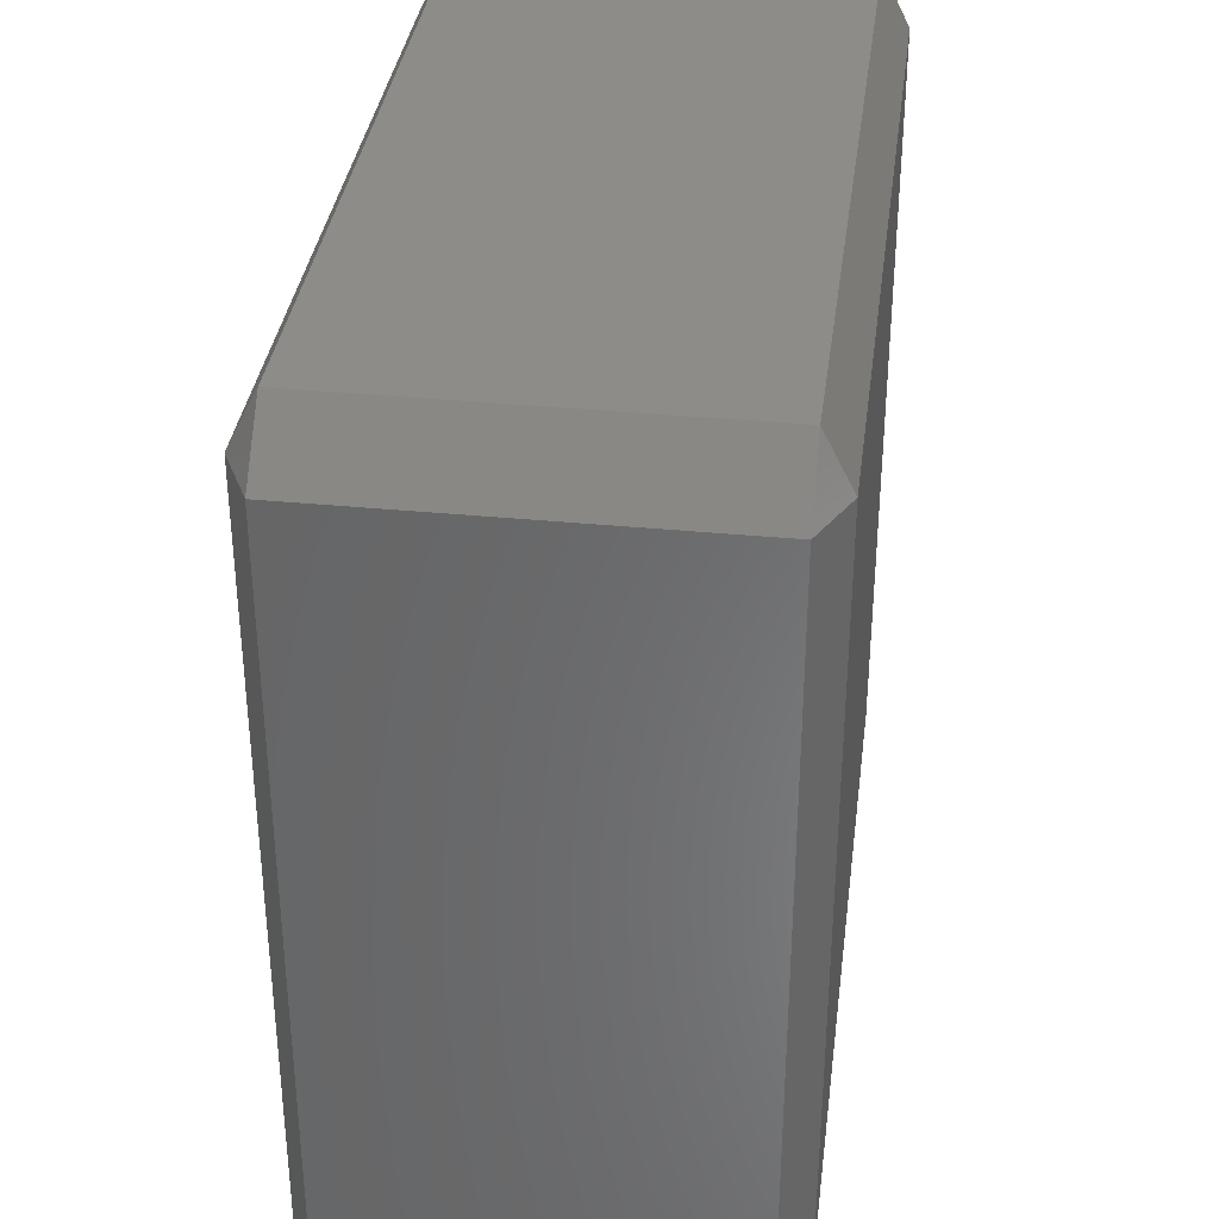
<metadata>
{"format":"stl","ext":"stl","renderer":"f3d","projection":"perspective","resolution":1024,"background":"white","views":[{"elev":35.4,"azim":97.4,"up":"+Z"}]}
</metadata>
<code>
# stl→obj: 384 verts, 764 faces
v -0.03889 -0.01944 -0.0445
v -0.03889 -0.02225 -0.03889
v -0.0445 -0.01944 -0.03889
v -0.03889 -0.01389 -0.0445
v -0.0445 -0.01389 -0.03889
v -0.03889 -0.008333 -0.0445
v -0.0445 -0.008333 -0.03889
v -0.03889 -0.002778 -0.0445
v -0.0445 -0.002778 -0.03889
v -0.03889 0.002778 -0.0445
v -0.0445 0.002778 -0.03889
v -0.03889 0.008333 -0.0445
v -0.0445 0.008333 -0.03889
v -0.03889 0.01389 -0.0445
v -0.0445 0.01389 -0.03889
v -0.03889 0.01944 -0.0445
v -0.0445 0.01944 -0.03889
v -0.03889 0.02225 -0.03889
v -0.02778 -0.01944 -0.0445
v -0.02778 -0.02225 -0.03889
v -0.02778 -0.01389 -0.0445
v -0.02778 -0.008333 -0.0445
v -0.02778 -0.002778 -0.0445
v -0.02778 0.002778 -0.0445
v -0.02778 0.008333 -0.0445
v -0.02778 0.01389 -0.0445
v -0.02778 0.01944 -0.0445
v -0.02778 0.02225 -0.03889
v -0.01667 -0.01944 -0.0445
v -0.01667 -0.02225 -0.03889
v -0.01667 -0.01389 -0.0445
v -0.01667 -0.008333 -0.0445
v -0.01667 -0.002778 -0.0445
v -0.01667 0.002778 -0.0445
v -0.01667 0.008333 -0.0445
v -0.01667 0.01389 -0.0445
v -0.01667 0.01944 -0.0445
v -0.01667 0.02225 -0.03889
v -0.005556 -0.01944 -0.0445
v -0.005556 -0.02225 -0.03889
v -0.005556 -0.01389 -0.0445
v -0.005556 -0.008333 -0.0445
v -0.005556 -0.002778 -0.0445
v -0.005556 0.002778 -0.0445
v -0.005556 0.008333 -0.0445
v -0.005556 0.01389 -0.0445
v -0.005556 0.01944 -0.0445
v -0.005556 0.02225 -0.03889
v 0.005556 -0.01944 -0.0445
v 0.005556 -0.02225 -0.03889
v 0.005556 -0.01389 -0.0445
v 0.005556 -0.008333 -0.0445
v 0.005556 -0.002778 -0.0445
v 0.005556 0.002778 -0.0445
v 0.005556 0.008333 -0.0445
v 0.005556 0.01389 -0.0445
v 0.005556 0.01944 -0.0445
v 0.005556 0.02225 -0.03889
v 0.01667 -0.01944 -0.0445
v 0.01667 -0.02225 -0.03889
v 0.01667 -0.01389 -0.0445
v 0.01667 -0.008333 -0.0445
v 0.01667 -0.002778 -0.0445
v 0.01667 0.002778 -0.0445
v 0.01667 0.008333 -0.0445
v 0.01667 0.01389 -0.0445
v 0.01667 0.01944 -0.0445
v 0.01667 0.02225 -0.03889
v 0.02778 -0.01944 -0.0445
v 0.02778 -0.02225 -0.03889
v 0.02778 -0.01389 -0.0445
v 0.02778 -0.008333 -0.0445
v 0.02778 -0.002778 -0.0445
v 0.02778 0.002778 -0.0445
v 0.02778 0.008333 -0.0445
v 0.02778 0.01389 -0.0445
v 0.02778 0.01944 -0.0445
v 0.02778 0.02225 -0.03889
v 0.03889 -0.01944 -0.0445
v 0.03889 -0.02225 -0.03889
v 0.03889 -0.01389 -0.0445
v 0.03889 -0.008333 -0.0445
v 0.03889 -0.002778 -0.0445
v 0.03889 0.002778 -0.0445
v 0.03889 0.008333 -0.0445
v 0.03889 0.01389 -0.0445
v 0.03889 0.01944 -0.0445
v 0.03889 0.02225 -0.03889
v 0.0445 -0.01944 -0.03889
v 0.0445 -0.01389 -0.03889
v 0.0445 -0.008333 -0.03889
v 0.0445 -0.002778 -0.03889
v 0.0445 0.002778 -0.03889
v 0.0445 0.008333 -0.03889
v 0.0445 0.01389 -0.03889
v 0.0445 0.01944 -0.03889
v -0.03889 -0.02225 -0.02778
v -0.0445 -0.01944 -0.02778
v -0.0445 -0.01389 -0.02778
v -0.0445 -0.008333 -0.02778
v -0.0445 -0.002778 -0.02778
v -0.0445 0.002778 -0.02778
v -0.0445 0.008333 -0.02778
v -0.0445 0.01389 -0.02778
v -0.0445 0.01944 -0.02778
v -0.03889 0.02225 -0.02778
v -0.02778 -0.02225 -0.02778
v -0.02778 0.02225 -0.02778
v -0.01667 -0.02225 -0.02778
v -0.01667 0.02225 -0.02778
v -0.005556 -0.02225 -0.02778
v -0.005556 0.02225 -0.02778
v 0.005556 -0.02225 -0.02778
v 0.005556 0.02225 -0.02778
v 0.01667 -0.02225 -0.02778
v 0.01667 0.02225 -0.02778
v 0.02778 -0.02225 -0.02778
v 0.02778 0.02225 -0.02778
v 0.03889 -0.02225 -0.02778
v 0.03889 0.02225 -0.02778
v 0.0445 -0.01944 -0.02778
v 0.0445 -0.01389 -0.02778
v 0.0445 -0.008333 -0.02778
v 0.0445 -0.002778 -0.02778
v 0.0445 0.002778 -0.02778
v 0.0445 0.008333 -0.02778
v 0.0445 0.01389 -0.02778
v 0.0445 0.01944 -0.02778
v -0.03889 -0.02225 -0.01667
v -0.0445 -0.01944 -0.01667
v -0.0445 -0.01389 -0.01667
v -0.0445 -0.008333 -0.01667
v -0.0445 -0.002778 -0.01667
v -0.0445 0.002778 -0.01667
v -0.0445 0.008333 -0.01667
v -0.0445 0.01389 -0.01667
v -0.0445 0.01944 -0.01667
v -0.03889 0.02225 -0.01667
v -0.02778 -0.02225 -0.01667
v -0.02778 0.02225 -0.01667
v -0.01667 -0.02225 -0.01667
v -0.01667 0.02225 -0.01667
v -0.005556 -0.02225 -0.01667
v -0.005556 0.02225 -0.01667
v 0.005556 -0.02225 -0.01667
v 0.005556 0.02225 -0.01667
v 0.01667 -0.02225 -0.01667
v 0.01667 0.02225 -0.01667
v 0.02778 -0.02225 -0.01667
v 0.02778 0.02225 -0.01667
v 0.03889 -0.02225 -0.01667
v 0.03889 0.02225 -0.01667
v 0.0445 -0.01944 -0.01667
v 0.0445 -0.01389 -0.01667
v 0.0445 -0.008333 -0.01667
v 0.0445 -0.002778 -0.01667
v 0.0445 0.002778 -0.01667
v 0.0445 0.008333 -0.01667
v 0.0445 0.01389 -0.01667
v 0.0445 0.01944 -0.01667
v -0.03889 -0.02225 -0.005556
v -0.0445 -0.01944 -0.005556
v -0.0445 -0.01389 -0.005556
v -0.0445 -0.008333 -0.005556
v -0.0445 -0.002778 -0.005556
v -0.0445 0.002778 -0.005556
v -0.0445 0.008333 -0.005556
v -0.0445 0.01389 -0.005556
v -0.0445 0.01944 -0.005556
v -0.03889 0.02225 -0.005556
v -0.02778 -0.02225 -0.005556
v -0.02778 0.02225 -0.005556
v -0.01667 -0.02225 -0.005556
v -0.01667 0.02225 -0.005556
v -0.005556 -0.02225 -0.005556
v -0.005556 0.02225 -0.005556
v 0.005556 -0.02225 -0.005556
v 0.005556 0.02225 -0.005556
v 0.01667 -0.02225 -0.005556
v 0.01667 0.02225 -0.005556
v 0.02778 -0.02225 -0.005556
v 0.02778 0.02225 -0.005556
v 0.03889 -0.02225 -0.005556
v 0.03889 0.02225 -0.005556
v 0.0445 -0.01944 -0.005556
v 0.0445 -0.01389 -0.005556
v 0.0445 -0.008333 -0.005556
v 0.0445 -0.002778 -0.005556
v 0.0445 0.002778 -0.005556
v 0.0445 0.008333 -0.005556
v 0.0445 0.01389 -0.005556
v 0.0445 0.01944 -0.005556
v -0.03889 -0.02225 0.005556
v -0.0445 -0.01944 0.005556
v -0.0445 -0.01389 0.005556
v -0.0445 -0.008333 0.005556
v -0.0445 -0.002778 0.005556
v -0.0445 0.002778 0.005556
v -0.0445 0.008333 0.005556
v -0.0445 0.01389 0.005556
v -0.0445 0.01944 0.005556
v -0.03889 0.02225 0.005556
v -0.02778 -0.02225 0.005556
v -0.02778 0.02225 0.005556
v -0.01667 -0.02225 0.005556
v -0.01667 0.02225 0.005556
v -0.005556 -0.02225 0.005556
v -0.005556 0.02225 0.005556
v 0.005556 -0.02225 0.005556
v 0.005556 0.02225 0.005556
v 0.01667 -0.02225 0.005556
v 0.01667 0.02225 0.005556
v 0.02778 -0.02225 0.005556
v 0.02778 0.02225 0.005556
v 0.03889 -0.02225 0.005556
v 0.03889 0.02225 0.005556
v 0.0445 -0.01944 0.005556
v 0.0445 -0.01389 0.005556
v 0.0445 -0.008333 0.005556
v 0.0445 -0.002778 0.005556
v 0.0445 0.002778 0.005556
v 0.0445 0.008333 0.005556
v 0.0445 0.01389 0.005556
v 0.0445 0.01944 0.005556
v -0.03889 -0.02225 0.01667
v -0.0445 -0.01944 0.01667
v -0.0445 -0.01389 0.01667
v -0.0445 -0.008333 0.01667
v -0.0445 -0.002778 0.01667
v -0.0445 0.002778 0.01667
v -0.0445 0.008333 0.01667
v -0.0445 0.01389 0.01667
v -0.0445 0.01944 0.01667
v -0.03889 0.02225 0.01667
v -0.02778 -0.02225 0.01667
v -0.02778 0.02225 0.01667
v -0.01667 -0.02225 0.01667
v -0.01667 0.02225 0.01667
v -0.005556 -0.02225 0.01667
v -0.005556 0.02225 0.01667
v 0.005556 -0.02225 0.01667
v 0.005556 0.02225 0.01667
v 0.01667 -0.02225 0.01667
v 0.01667 0.02225 0.01667
v 0.02778 -0.02225 0.01667
v 0.02778 0.02225 0.01667
v 0.03889 -0.02225 0.01667
v 0.03889 0.02225 0.01667
v 0.0445 -0.01944 0.01667
v 0.0445 -0.01389 0.01667
v 0.0445 -0.008333 0.01667
v 0.0445 -0.002778 0.01667
v 0.0445 0.002778 0.01667
v 0.0445 0.008333 0.01667
v 0.0445 0.01389 0.01667
v 0.0445 0.01944 0.01667
v -0.03889 -0.02225 0.02778
v -0.0445 -0.01944 0.02778
v -0.0445 -0.01389 0.02778
v -0.0445 -0.008333 0.02778
v -0.0445 -0.002778 0.02778
v -0.0445 0.002778 0.02778
v -0.0445 0.008333 0.02778
v -0.0445 0.01389 0.02778
v -0.0445 0.01944 0.02778
v -0.03889 0.02225 0.02778
v -0.02778 -0.02225 0.02778
v -0.02778 0.02225 0.02778
v -0.01667 -0.02225 0.02778
v -0.01667 0.02225 0.02778
v -0.005556 -0.02225 0.02778
v -0.005556 0.02225 0.02778
v 0.005556 -0.02225 0.02778
v 0.005556 0.02225 0.02778
v 0.01667 -0.02225 0.02778
v 0.01667 0.02225 0.02778
v 0.02778 -0.02225 0.02778
v 0.02778 0.02225 0.02778
v 0.03889 -0.02225 0.02778
v 0.03889 0.02225 0.02778
v 0.0445 -0.01944 0.02778
v 0.0445 -0.01389 0.02778
v 0.0445 -0.008333 0.02778
v 0.0445 -0.002778 0.02778
v 0.0445 0.002778 0.02778
v 0.0445 0.008333 0.02778
v 0.0445 0.01389 0.02778
v 0.0445 0.01944 0.02778
v -0.03889 -0.02225 0.03889
v -0.0445 -0.01944 0.03889
v -0.0445 -0.01389 0.03889
v -0.0445 -0.008333 0.03889
v -0.0445 -0.002778 0.03889
v -0.0445 0.002778 0.03889
v -0.0445 0.008333 0.03889
v -0.0445 0.01389 0.03889
v -0.0445 0.01944 0.03889
v -0.03889 0.02225 0.03889
v -0.02778 -0.02225 0.03889
v -0.02778 0.02225 0.03889
v -0.01667 -0.02225 0.03889
v -0.01667 0.02225 0.03889
v -0.005556 -0.02225 0.03889
v -0.005556 0.02225 0.03889
v 0.005556 -0.02225 0.03889
v 0.005556 0.02225 0.03889
v 0.01667 -0.02225 0.03889
v 0.01667 0.02225 0.03889
v 0.02778 -0.02225 0.03889
v 0.02778 0.02225 0.03889
v 0.03889 -0.02225 0.03889
v 0.03889 0.02225 0.03889
v 0.0445 -0.01944 0.03889
v 0.0445 -0.01389 0.03889
v 0.0445 -0.008333 0.03889
v 0.0445 -0.002778 0.03889
v 0.0445 0.002778 0.03889
v 0.0445 0.008333 0.03889
v 0.0445 0.01389 0.03889
v 0.0445 0.01944 0.03889
v -0.03889 -0.01944 0.0445
v -0.03889 -0.01389 0.0445
v -0.03889 -0.008333 0.0445
v -0.03889 -0.002778 0.0445
v -0.03889 0.002778 0.0445
v -0.03889 0.008333 0.0445
v -0.03889 0.01389 0.0445
v -0.03889 0.01944 0.0445
v -0.02778 -0.01944 0.0445
v -0.02778 -0.01389 0.0445
v -0.02778 -0.008333 0.0445
v -0.02778 -0.002778 0.0445
v -0.02778 0.002778 0.0445
v -0.02778 0.008333 0.0445
v -0.02778 0.01389 0.0445
v -0.02778 0.01944 0.0445
v -0.01667 -0.01944 0.0445
v -0.01667 -0.01389 0.0445
v -0.01667 -0.008333 0.0445
v -0.01667 -0.002778 0.0445
v -0.01667 0.002778 0.0445
v -0.01667 0.008333 0.0445
v -0.01667 0.01389 0.0445
v -0.01667 0.01944 0.0445
v -0.005556 -0.01944 0.0445
v -0.005556 -0.01389 0.0445
v -0.005556 -0.008333 0.0445
v -0.005556 -0.002778 0.0445
v -0.005556 0.002778 0.0445
v -0.005556 0.008333 0.0445
v -0.005556 0.01389 0.0445
v -0.005556 0.01944 0.0445
v 0.005556 -0.01944 0.0445
v 0.005556 -0.01389 0.0445
v 0.005556 -0.008333 0.0445
v 0.005556 -0.002778 0.0445
v 0.005556 0.002778 0.0445
v 0.005556 0.008333 0.0445
v 0.005556 0.01389 0.0445
v 0.005556 0.01944 0.0445
v 0.01667 -0.01944 0.0445
v 0.01667 -0.01389 0.0445
v 0.01667 -0.008333 0.0445
v 0.01667 -0.002778 0.0445
v 0.01667 0.002778 0.0445
v 0.01667 0.008333 0.0445
v 0.01667 0.01389 0.0445
v 0.01667 0.01944 0.0445
v 0.02778 -0.01944 0.0445
v 0.02778 -0.01389 0.0445
v 0.02778 -0.008333 0.0445
v 0.02778 -0.002778 0.0445
v 0.02778 0.002778 0.0445
v 0.02778 0.008333 0.0445
v 0.02778 0.01389 0.0445
v 0.02778 0.01944 0.0445
v 0.03889 -0.01944 0.0445
v 0.03889 -0.01389 0.0445
v 0.03889 -0.008333 0.0445
v 0.03889 -0.002778 0.0445
v 0.03889 0.002778 0.0445
v 0.03889 0.008333 0.0445
v 0.03889 0.01389 0.0445
v 0.03889 0.01944 0.0445
f 1 2 3
f 1 3 4
f 4 3 5
f 4 5 6
f 6 5 7
f 6 7 8
f 8 7 9
f 8 9 10
f 10 9 11
f 10 11 12
f 12 11 13
f 12 13 14
f 14 13 15
f 14 15 16
f 16 15 17
f 16 17 18
f 1 19 2
f 2 19 20
f 1 4 19
f 19 4 21
f 4 6 21
f 21 6 22
f 6 8 22
f 22 8 23
f 8 10 23
f 23 10 24
f 10 12 24
f 24 12 25
f 12 14 25
f 25 14 26
f 14 16 26
f 26 16 27
f 16 18 27
f 27 18 28
f 19 29 20
f 20 29 30
f 19 21 29
f 29 21 31
f 21 22 31
f 31 22 32
f 22 23 32
f 32 23 33
f 23 24 33
f 33 24 34
f 24 25 34
f 34 25 35
f 25 26 35
f 35 26 36
f 26 27 36
f 36 27 37
f 27 28 37
f 37 28 38
f 29 39 30
f 30 39 40
f 29 31 39
f 39 31 41
f 31 32 41
f 41 32 42
f 32 33 42
f 42 33 43
f 33 34 43
f 43 34 44
f 34 35 44
f 44 35 45
f 35 36 45
f 45 36 46
f 36 37 46
f 46 37 47
f 37 38 47
f 47 38 48
f 39 49 40
f 40 49 50
f 39 41 49
f 49 41 51
f 41 42 51
f 51 42 52
f 42 43 52
f 52 43 53
f 43 44 53
f 53 44 54
f 44 45 54
f 54 45 55
f 45 46 55
f 55 46 56
f 46 47 56
f 56 47 57
f 47 48 57
f 57 48 58
f 49 59 50
f 50 59 60
f 49 51 59
f 59 51 61
f 51 52 61
f 61 52 62
f 52 53 62
f 62 53 63
f 53 54 63
f 63 54 64
f 54 55 64
f 64 55 65
f 55 56 65
f 65 56 66
f 56 57 66
f 66 57 67
f 57 58 67
f 67 58 68
f 59 69 60
f 60 69 70
f 59 61 69
f 69 61 71
f 61 62 71
f 71 62 72
f 62 63 72
f 72 63 73
f 63 64 73
f 73 64 74
f 64 65 74
f 74 65 75
f 65 66 75
f 75 66 76
f 66 67 76
f 76 67 77
f 67 68 77
f 77 68 78
f 69 79 70
f 70 79 80
f 69 71 79
f 79 71 81
f 71 72 81
f 81 72 82
f 72 73 82
f 82 73 83
f 73 74 83
f 83 74 84
f 74 75 84
f 84 75 85
f 75 76 85
f 85 76 86
f 76 77 86
f 86 77 87
f 77 78 87
f 87 78 88
f 79 89 80
f 79 81 89
f 89 81 90
f 81 82 90
f 90 82 91
f 82 83 91
f 91 83 92
f 83 84 92
f 92 84 93
f 84 85 93
f 93 85 94
f 85 86 94
f 94 86 95
f 86 87 95
f 95 87 96
f 87 88 96
f 2 97 3
f 3 97 98
f 3 98 5
f 5 98 99
f 5 99 7
f 7 99 100
f 7 100 9
f 9 100 101
f 9 101 11
f 11 101 102
f 11 102 13
f 13 102 103
f 13 103 15
f 15 103 104
f 15 104 17
f 17 104 105
f 17 105 18
f 18 105 106
f 20 107 2
f 2 107 97
f 28 18 108
f 108 18 106
f 30 109 20
f 20 109 107
f 38 28 110
f 110 28 108
f 40 111 30
f 30 111 109
f 48 38 112
f 112 38 110
f 50 113 40
f 40 113 111
f 58 48 114
f 114 48 112
f 60 115 50
f 50 115 113
f 68 58 116
f 116 58 114
f 70 117 60
f 60 117 115
f 78 68 118
f 118 68 116
f 80 119 70
f 70 119 117
f 88 78 120
f 120 78 118
f 80 89 119
f 119 89 121
f 89 90 121
f 121 90 122
f 90 91 122
f 122 91 123
f 91 92 123
f 123 92 124
f 92 93 124
f 124 93 125
f 93 94 125
f 125 94 126
f 94 95 126
f 126 95 127
f 95 96 127
f 127 96 128
f 96 88 128
f 128 88 120
f 97 129 98
f 98 129 130
f 98 130 99
f 99 130 131
f 99 131 100
f 100 131 132
f 100 132 101
f 101 132 133
f 101 133 102
f 102 133 134
f 102 134 103
f 103 134 135
f 103 135 104
f 104 135 136
f 104 136 105
f 105 136 137
f 105 137 106
f 106 137 138
f 107 139 97
f 97 139 129
f 108 106 140
f 140 106 138
f 109 141 107
f 107 141 139
f 110 108 142
f 142 108 140
f 111 143 109
f 109 143 141
f 112 110 144
f 144 110 142
f 113 145 111
f 111 145 143
f 114 112 146
f 146 112 144
f 115 147 113
f 113 147 145
f 116 114 148
f 148 114 146
f 117 149 115
f 115 149 147
f 118 116 150
f 150 116 148
f 119 151 117
f 117 151 149
f 120 118 152
f 152 118 150
f 119 121 151
f 151 121 153
f 121 122 153
f 153 122 154
f 122 123 154
f 154 123 155
f 123 124 155
f 155 124 156
f 124 125 156
f 156 125 157
f 125 126 157
f 157 126 158
f 126 127 158
f 158 127 159
f 127 128 159
f 159 128 160
f 128 120 160
f 160 120 152
f 129 161 130
f 130 161 162
f 130 162 131
f 131 162 163
f 131 163 132
f 132 163 164
f 132 164 133
f 133 164 165
f 133 165 134
f 134 165 166
f 134 166 135
f 135 166 167
f 135 167 136
f 136 167 168
f 136 168 137
f 137 168 169
f 137 169 138
f 138 169 170
f 139 171 129
f 129 171 161
f 140 138 172
f 172 138 170
f 141 173 139
f 139 173 171
f 142 140 174
f 174 140 172
f 143 175 141
f 141 175 173
f 144 142 176
f 176 142 174
f 145 177 143
f 143 177 175
f 146 144 178
f 178 144 176
f 147 179 145
f 145 179 177
f 148 146 180
f 180 146 178
f 149 181 147
f 147 181 179
f 150 148 182
f 182 148 180
f 151 183 149
f 149 183 181
f 152 150 184
f 184 150 182
f 151 153 183
f 183 153 185
f 153 154 185
f 185 154 186
f 154 155 186
f 186 155 187
f 155 156 187
f 187 156 188
f 156 157 188
f 188 157 189
f 157 158 189
f 189 158 190
f 158 159 190
f 190 159 191
f 159 160 191
f 191 160 192
f 160 152 192
f 192 152 184
f 161 193 162
f 162 193 194
f 162 194 163
f 163 194 195
f 163 195 164
f 164 195 196
f 164 196 165
f 165 196 197
f 165 197 166
f 166 197 198
f 166 198 167
f 167 198 199
f 167 199 168
f 168 199 200
f 168 200 169
f 169 200 201
f 169 201 170
f 170 201 202
f 171 203 161
f 161 203 193
f 172 170 204
f 204 170 202
f 173 205 171
f 171 205 203
f 174 172 206
f 206 172 204
f 175 207 173
f 173 207 205
f 176 174 208
f 208 174 206
f 177 209 175
f 175 209 207
f 178 176 210
f 210 176 208
f 179 211 177
f 177 211 209
f 180 178 212
f 212 178 210
f 181 213 179
f 179 213 211
f 182 180 214
f 214 180 212
f 183 215 181
f 181 215 213
f 184 182 216
f 216 182 214
f 183 185 215
f 215 185 217
f 185 186 217
f 217 186 218
f 186 187 218
f 218 187 219
f 187 188 219
f 219 188 220
f 188 189 220
f 220 189 221
f 189 190 221
f 221 190 222
f 190 191 222
f 222 191 223
f 191 192 223
f 223 192 224
f 192 184 224
f 224 184 216
f 193 225 194
f 194 225 226
f 194 226 195
f 195 226 227
f 195 227 196
f 196 227 228
f 196 228 197
f 197 228 229
f 197 229 198
f 198 229 230
f 198 230 199
f 199 230 231
f 199 231 200
f 200 231 232
f 200 232 201
f 201 232 233
f 201 233 202
f 202 233 234
f 203 235 193
f 193 235 225
f 204 202 236
f 236 202 234
f 205 237 203
f 203 237 235
f 206 204 238
f 238 204 236
f 207 239 205
f 205 239 237
f 208 206 240
f 240 206 238
f 209 241 207
f 207 241 239
f 210 208 242
f 242 208 240
f 211 243 209
f 209 243 241
f 212 210 244
f 244 210 242
f 213 245 211
f 211 245 243
f 214 212 246
f 246 212 244
f 215 247 213
f 213 247 245
f 216 214 248
f 248 214 246
f 215 217 247
f 247 217 249
f 217 218 249
f 249 218 250
f 218 219 250
f 250 219 251
f 219 220 251
f 251 220 252
f 220 221 252
f 252 221 253
f 221 222 253
f 253 222 254
f 222 223 254
f 254 223 255
f 223 224 255
f 255 224 256
f 224 216 256
f 256 216 248
f 225 257 226
f 226 257 258
f 226 258 227
f 227 258 259
f 227 259 228
f 228 259 260
f 228 260 229
f 229 260 261
f 229 261 230
f 230 261 262
f 230 262 231
f 231 262 263
f 231 263 232
f 232 263 264
f 232 264 233
f 233 264 265
f 233 265 234
f 234 265 266
f 235 267 225
f 225 267 257
f 236 234 268
f 268 234 266
f 237 269 235
f 235 269 267
f 238 236 270
f 270 236 268
f 239 271 237
f 237 271 269
f 240 238 272
f 272 238 270
f 241 273 239
f 239 273 271
f 242 240 274
f 274 240 272
f 243 275 241
f 241 275 273
f 244 242 276
f 276 242 274
f 245 277 243
f 243 277 275
f 246 244 278
f 278 244 276
f 247 279 245
f 245 279 277
f 248 246 280
f 280 246 278
f 247 249 279
f 279 249 281
f 249 250 281
f 281 250 282
f 250 251 282
f 282 251 283
f 251 252 283
f 283 252 284
f 252 253 284
f 284 253 285
f 253 254 285
f 285 254 286
f 254 255 286
f 286 255 287
f 255 256 287
f 287 256 288
f 256 248 288
f 288 248 280
f 257 289 258
f 258 289 290
f 258 290 259
f 259 290 291
f 259 291 260
f 260 291 292
f 260 292 261
f 261 292 293
f 261 293 262
f 262 293 294
f 262 294 263
f 263 294 295
f 263 295 264
f 264 295 296
f 264 296 265
f 265 296 297
f 265 297 266
f 266 297 298
f 267 299 257
f 257 299 289
f 268 266 300
f 300 266 298
f 269 301 267
f 267 301 299
f 270 268 302
f 302 268 300
f 271 303 269
f 269 303 301
f 272 270 304
f 304 270 302
f 273 305 271
f 271 305 303
f 274 272 306
f 306 272 304
f 275 307 273
f 273 307 305
f 276 274 308
f 308 274 306
f 277 309 275
f 275 309 307
f 278 276 310
f 310 276 308
f 279 311 277
f 277 311 309
f 280 278 312
f 312 278 310
f 279 281 311
f 311 281 313
f 281 282 313
f 313 282 314
f 282 283 314
f 314 283 315
f 283 284 315
f 315 284 316
f 284 285 316
f 316 285 317
f 285 286 317
f 317 286 318
f 286 287 318
f 318 287 319
f 287 288 319
f 319 288 320
f 288 280 320
f 320 280 312
f 289 321 290
f 290 321 291
f 291 321 322
f 291 322 292
f 292 322 323
f 292 323 293
f 293 323 324
f 293 324 294
f 294 324 325
f 294 325 295
f 295 325 326
f 295 326 296
f 296 326 327
f 296 327 297
f 297 327 328
f 297 328 298
f 299 329 289
f 289 329 321
f 321 329 322
f 322 329 330
f 322 330 323
f 323 330 331
f 323 331 324
f 324 331 332
f 324 332 325
f 325 332 333
f 325 333 326
f 326 333 334
f 326 334 327
f 327 334 335
f 327 335 328
f 328 335 336
f 300 298 336
f 336 298 328
f 301 337 299
f 299 337 329
f 329 337 330
f 330 337 338
f 330 338 331
f 331 338 339
f 331 339 332
f 332 339 340
f 332 340 333
f 333 340 341
f 333 341 334
f 334 341 342
f 334 342 335
f 335 342 343
f 335 343 336
f 336 343 344
f 302 300 344
f 344 300 336
f 303 345 301
f 301 345 337
f 337 345 338
f 338 345 346
f 338 346 339
f 339 346 347
f 339 347 340
f 340 347 348
f 340 348 341
f 341 348 349
f 341 349 342
f 342 349 350
f 342 350 343
f 343 350 351
f 343 351 344
f 344 351 352
f 304 302 352
f 352 302 344
f 305 353 303
f 303 353 345
f 345 353 346
f 346 353 354
f 346 354 347
f 347 354 355
f 347 355 348
f 348 355 356
f 348 356 349
f 349 356 357
f 349 357 350
f 350 357 358
f 350 358 351
f 351 358 359
f 351 359 352
f 352 359 360
f 306 304 360
f 360 304 352
f 307 361 305
f 305 361 353
f 353 361 354
f 354 361 362
f 354 362 355
f 355 362 363
f 355 363 356
f 356 363 364
f 356 364 357
f 357 364 365
f 357 365 358
f 358 365 366
f 358 366 359
f 359 366 367
f 359 367 360
f 360 367 368
f 308 306 368
f 368 306 360
f 309 369 307
f 307 369 361
f 361 369 362
f 362 369 370
f 362 370 363
f 363 370 371
f 363 371 364
f 364 371 372
f 364 372 365
f 365 372 373
f 365 373 366
f 366 373 374
f 366 374 367
f 367 374 375
f 367 375 368
f 368 375 376
f 310 308 376
f 376 308 368
f 311 377 309
f 309 377 369
f 369 377 370
f 370 377 378
f 370 378 371
f 371 378 379
f 371 379 372
f 372 379 380
f 372 380 373
f 373 380 381
f 373 381 374
f 374 381 382
f 374 382 375
f 375 382 383
f 375 383 376
f 376 383 384
f 312 310 384
f 384 310 376
f 311 313 377
f 313 314 377
f 377 314 378
f 314 315 378
f 378 315 379
f 315 316 379
f 379 316 380
f 316 317 380
f 380 317 381
f 317 318 381
f 381 318 382
f 318 319 382
f 382 319 383
f 319 320 383
f 383 320 384
f 320 312 384

</code>
